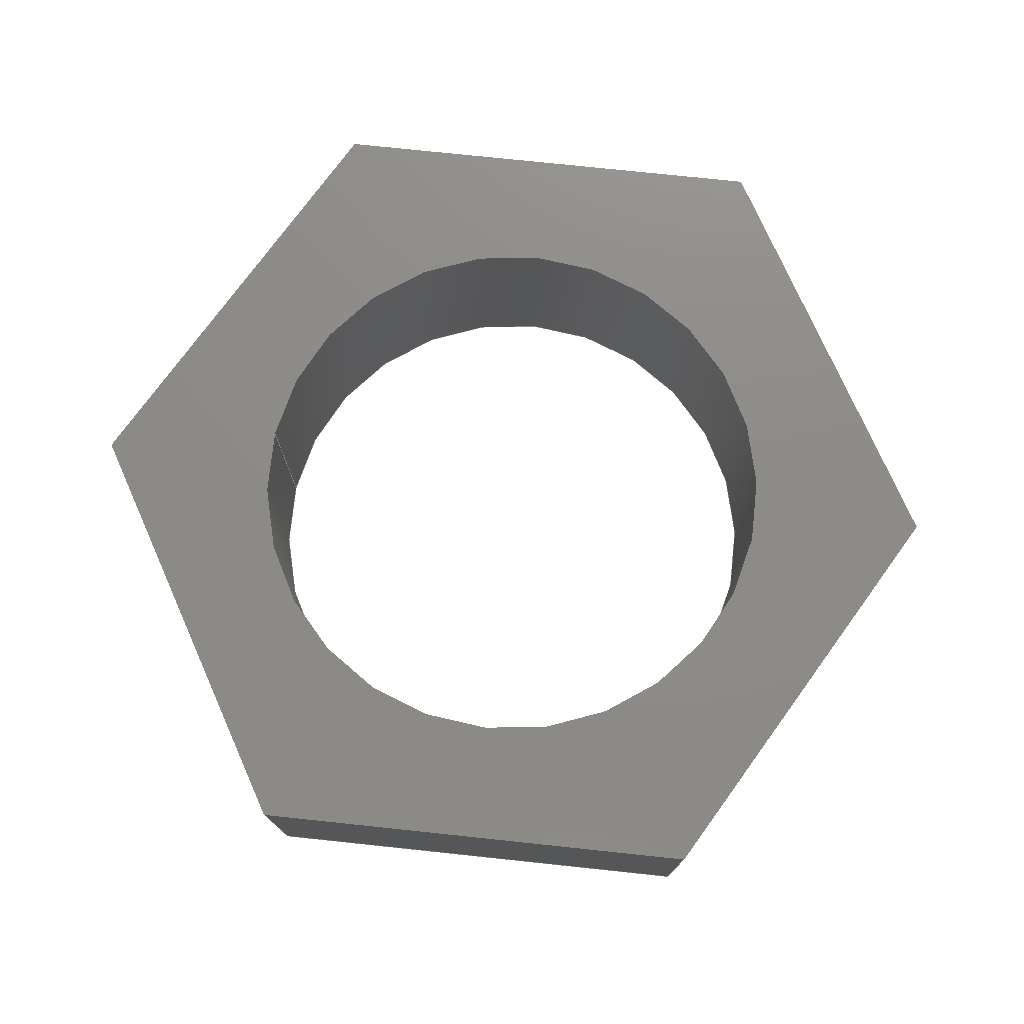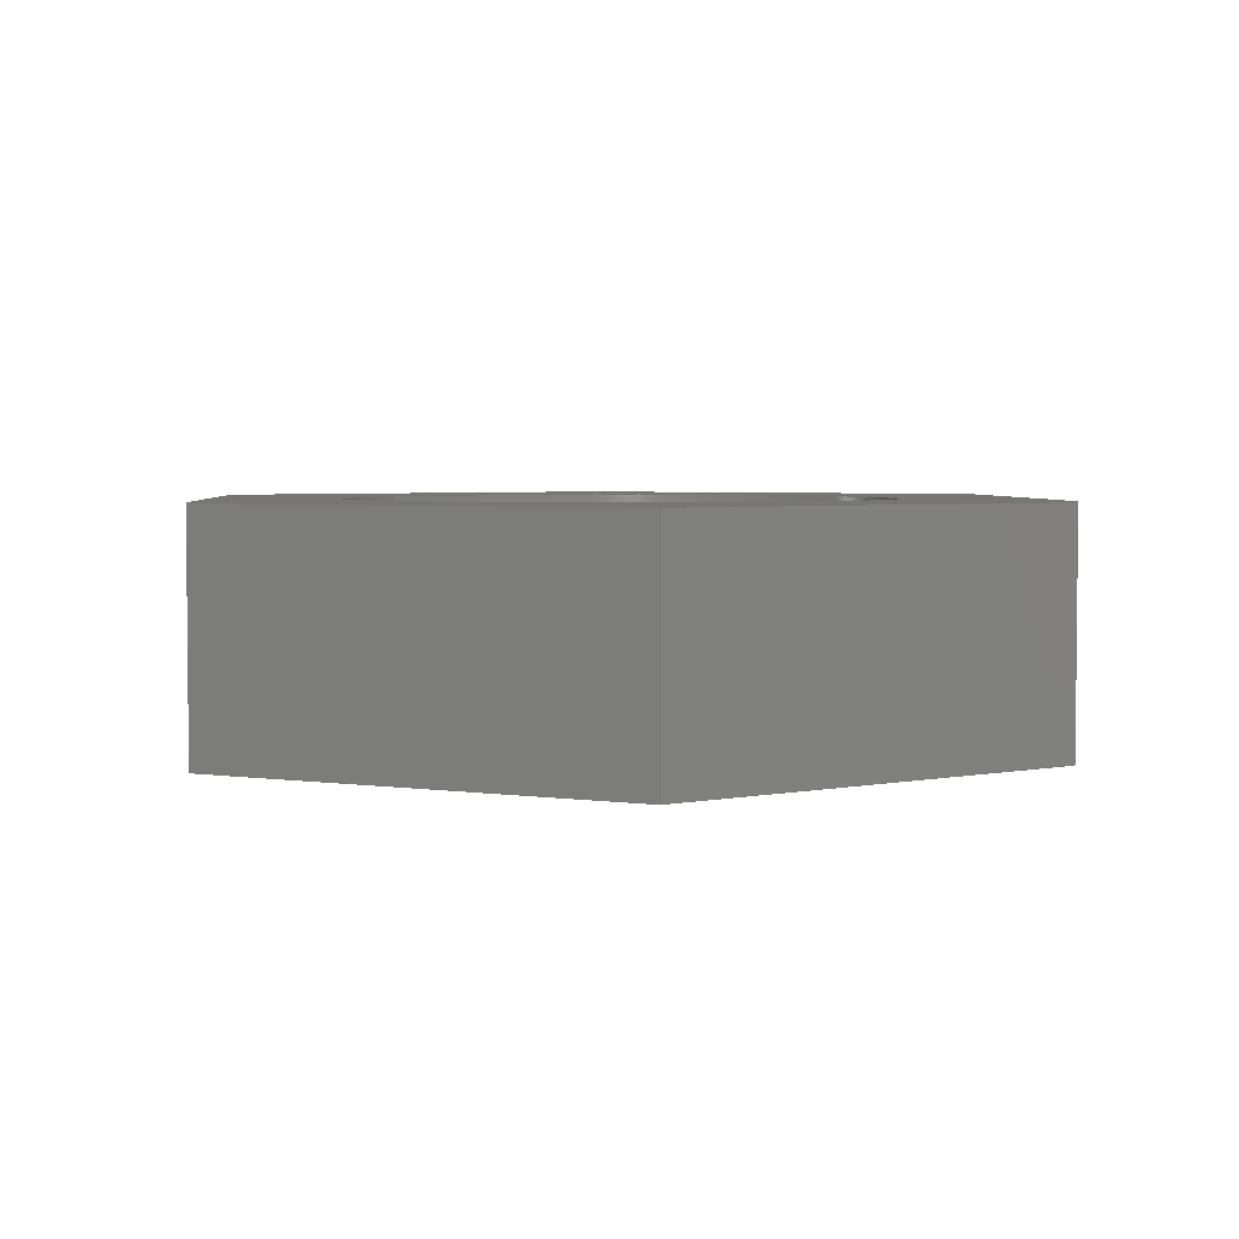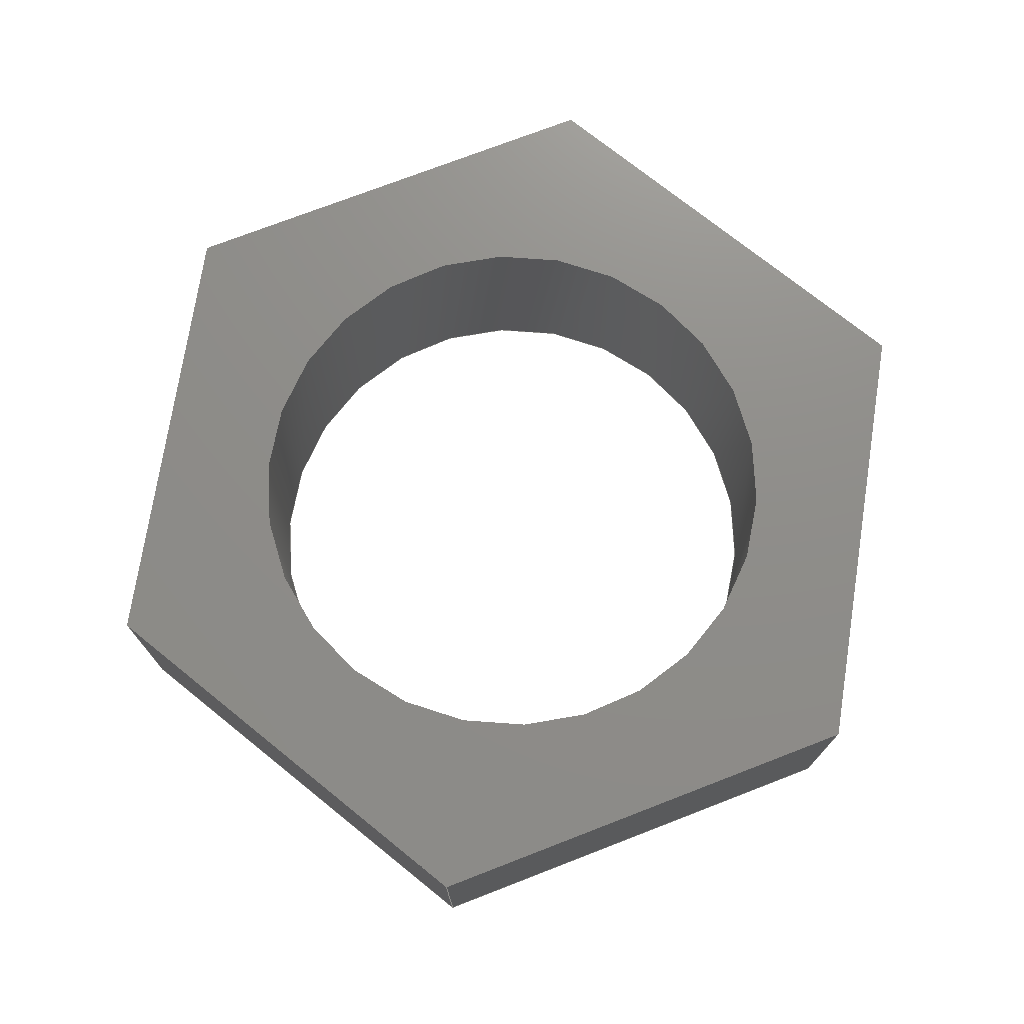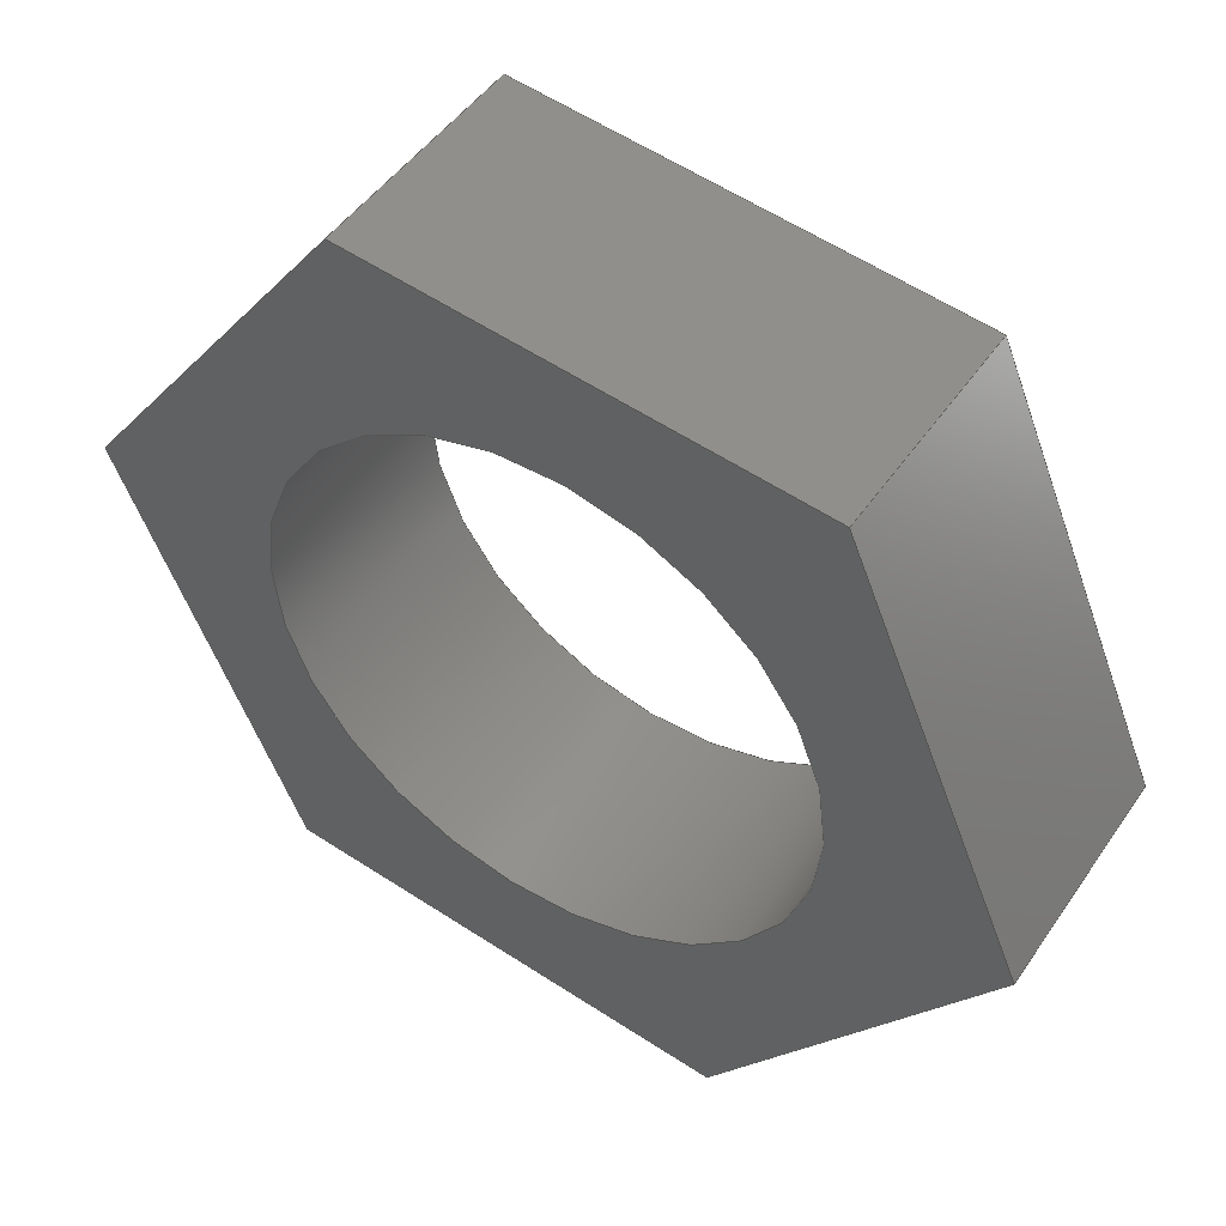
<metadata>
{"format":"step","ext":"step","renderer":"f3d","projection":"perspective","resolution":1024,"background":"white","views":[{"elev":75.5,"azim":12.9,"up":"+Z"},{"elev":3.7,"azim":32.8,"up":"+Z"},{"elev":73.9,"azim":-134.3,"up":"+Z"},{"elev":48.0,"azim":-147.2,"up":"+Y"}]}
</metadata>
<code>
ISO-10303-21;
DATA;
#1=MECHANICAL_DESIGN_GEOMETRIC_PRESENTATION_REPRESENTATION('',(#4),#279);
#2=SHAPE_REPRESENTATION_RELATIONSHIP('SRR','None',#286,#3);
#3=ADVANCED_BREP_SHAPE_REPRESENTATION('',(#5),#278);
#4=STYLED_ITEM('',(#295),#5);
#5=MANIFOLD_SOLID_BREP('Body1',#163);
#6=FACE_BOUND('',#33,.T.);
#7=FACE_BOUND('',#35,.T.);
#8=PLANE('',#180);
#9=PLANE('',#181);
#10=PLANE('',#182);
#11=PLANE('',#183);
#12=PLANE('',#184);
#13=PLANE('',#185);
#14=PLANE('',#186);
#15=PLANE('',#187);
#16=FACE_OUTER_BOUND('',#25,.T.);
#17=FACE_OUTER_BOUND('',#26,.T.);
#18=FACE_OUTER_BOUND('',#27,.T.);
#19=FACE_OUTER_BOUND('',#28,.T.);
#20=FACE_OUTER_BOUND('',#29,.T.);
#21=FACE_OUTER_BOUND('',#30,.T.);
#22=FACE_OUTER_BOUND('',#31,.T.);
#23=FACE_OUTER_BOUND('',#32,.T.);
#24=FACE_OUTER_BOUND('',#34,.T.);
#25=EDGE_LOOP('',(#111,#112,#113,#114));
#26=EDGE_LOOP('',(#115,#116,#117,#118));
#27=EDGE_LOOP('',(#119,#120,#121,#122));
#28=EDGE_LOOP('',(#123,#124,#125,#126));
#29=EDGE_LOOP('',(#127,#128,#129,#130));
#30=EDGE_LOOP('',(#131,#132,#133,#134));
#31=EDGE_LOOP('',(#135,#136,#137,#138));
#32=EDGE_LOOP('',(#139,#140,#141,#142,#143,#144));
#33=EDGE_LOOP('',(#145));
#34=EDGE_LOOP('',(#146,#147,#148,#149,#150,#151));
#35=EDGE_LOOP('',(#152));
#36=LINE('',#236,#55);
#37=LINE('',#241,#56);
#38=LINE('',#243,#57);
#39=LINE('',#245,#58);
#40=LINE('',#246,#59);
#41=LINE('',#249,#60);
#42=LINE('',#251,#61);
#43=LINE('',#252,#62);
#44=LINE('',#255,#63);
#45=LINE('',#257,#64);
#46=LINE('',#258,#65);
#47=LINE('',#261,#66);
#48=LINE('',#263,#67);
#49=LINE('',#264,#68);
#50=LINE('',#267,#69);
#51=LINE('',#269,#70);
#52=LINE('',#270,#71);
#53=LINE('',#272,#72);
#54=LINE('',#273,#73);
#55=VECTOR('',#194,0.35);
#56=VECTOR('',#199,1);
#57=VECTOR('',#200,1);
#58=VECTOR('',#201,1);
#59=VECTOR('',#202,1);
#60=VECTOR('',#205,1);
#61=VECTOR('',#206,1);
#62=VECTOR('',#207,1);
#63=VECTOR('',#210,1);
#64=VECTOR('',#211,1);
#65=VECTOR('',#212,1);
#66=VECTOR('',#215,1);
#67=VECTOR('',#216,1);
#68=VECTOR('',#217,1);
#69=VECTOR('',#220,1);
#70=VECTOR('',#221,1);
#71=VECTOR('',#222,1);
#72=VECTOR('',#225,1);
#73=VECTOR('',#226,1);
#74=CIRCLE('',#178,0.35);
#75=CIRCLE('',#179,0.35);
#76=VERTEX_POINT('',#233);
#77=VERTEX_POINT('',#235);
#78=VERTEX_POINT('',#239);
#79=VERTEX_POINT('',#240);
#80=VERTEX_POINT('',#242);
#81=VERTEX_POINT('',#244);
#82=VERTEX_POINT('',#248);
#83=VERTEX_POINT('',#250);
#84=VERTEX_POINT('',#254);
#85=VERTEX_POINT('',#256);
#86=VERTEX_POINT('',#260);
#87=VERTEX_POINT('',#262);
#88=VERTEX_POINT('',#266);
#89=VERTEX_POINT('',#268);
#90=EDGE_CURVE('',#76,#76,#74,.T.);
#91=EDGE_CURVE('',#76,#77,#36,.T.);
#92=EDGE_CURVE('',#77,#77,#75,.T.);
#93=EDGE_CURVE('',#78,#79,#37,.T.);
#94=EDGE_CURVE('',#78,#80,#38,.T.);
#95=EDGE_CURVE('',#81,#80,#39,.T.);
#96=EDGE_CURVE('',#79,#81,#40,.T.);
#97=EDGE_CURVE('',#79,#82,#41,.T.);
#98=EDGE_CURVE('',#83,#81,#42,.T.);
#99=EDGE_CURVE('',#82,#83,#43,.T.);
#100=EDGE_CURVE('',#82,#84,#44,.T.);
#101=EDGE_CURVE('',#85,#83,#45,.T.);
#102=EDGE_CURVE('',#84,#85,#46,.T.);
#103=EDGE_CURVE('',#84,#86,#47,.T.);
#104=EDGE_CURVE('',#87,#85,#48,.T.);
#105=EDGE_CURVE('',#86,#87,#49,.T.);
#106=EDGE_CURVE('',#86,#88,#50,.T.);
#107=EDGE_CURVE('',#89,#87,#51,.T.);
#108=EDGE_CURVE('',#88,#89,#52,.T.);
#109=EDGE_CURVE('',#88,#78,#53,.T.);
#110=EDGE_CURVE('',#80,#89,#54,.T.);
#111=ORIENTED_EDGE('',*,*,#90,.F.);
#112=ORIENTED_EDGE('',*,*,#91,.T.);
#113=ORIENTED_EDGE('',*,*,#92,.F.);
#114=ORIENTED_EDGE('',*,*,#91,.F.);
#115=ORIENTED_EDGE('',*,*,#93,.F.);
#116=ORIENTED_EDGE('',*,*,#94,.T.);
#117=ORIENTED_EDGE('',*,*,#95,.F.);
#118=ORIENTED_EDGE('',*,*,#96,.F.);
#119=ORIENTED_EDGE('',*,*,#97,.F.);
#120=ORIENTED_EDGE('',*,*,#96,.T.);
#121=ORIENTED_EDGE('',*,*,#98,.F.);
#122=ORIENTED_EDGE('',*,*,#99,.F.);
#123=ORIENTED_EDGE('',*,*,#100,.F.);
#124=ORIENTED_EDGE('',*,*,#99,.T.);
#125=ORIENTED_EDGE('',*,*,#101,.F.);
#126=ORIENTED_EDGE('',*,*,#102,.F.);
#127=ORIENTED_EDGE('',*,*,#103,.F.);
#128=ORIENTED_EDGE('',*,*,#102,.T.);
#129=ORIENTED_EDGE('',*,*,#104,.F.);
#130=ORIENTED_EDGE('',*,*,#105,.F.);
#131=ORIENTED_EDGE('',*,*,#106,.F.);
#132=ORIENTED_EDGE('',*,*,#105,.T.);
#133=ORIENTED_EDGE('',*,*,#107,.F.);
#134=ORIENTED_EDGE('',*,*,#108,.F.);
#135=ORIENTED_EDGE('',*,*,#109,.F.);
#136=ORIENTED_EDGE('',*,*,#108,.T.);
#137=ORIENTED_EDGE('',*,*,#110,.F.);
#138=ORIENTED_EDGE('',*,*,#94,.F.);
#139=ORIENTED_EDGE('',*,*,#109,.T.);
#140=ORIENTED_EDGE('',*,*,#93,.T.);
#141=ORIENTED_EDGE('',*,*,#97,.T.);
#142=ORIENTED_EDGE('',*,*,#100,.T.);
#143=ORIENTED_EDGE('',*,*,#103,.T.);
#144=ORIENTED_EDGE('',*,*,#106,.T.);
#145=ORIENTED_EDGE('',*,*,#92,.T.);
#146=ORIENTED_EDGE('',*,*,#110,.T.);
#147=ORIENTED_EDGE('',*,*,#107,.T.);
#148=ORIENTED_EDGE('',*,*,#104,.T.);
#149=ORIENTED_EDGE('',*,*,#101,.T.);
#150=ORIENTED_EDGE('',*,*,#98,.T.);
#151=ORIENTED_EDGE('',*,*,#95,.T.);
#152=ORIENTED_EDGE('',*,*,#90,.T.);
#153=CYLINDRICAL_SURFACE('',#177,0.35);
#154=ADVANCED_FACE('',(#16),#153,.F.);
#155=ADVANCED_FACE('',(#17),#8,.T.);
#156=ADVANCED_FACE('',(#18),#9,.T.);
#157=ADVANCED_FACE('',(#19),#10,.T.);
#158=ADVANCED_FACE('',(#20),#11,.T.);
#159=ADVANCED_FACE('',(#21),#12,.T.);
#160=ADVANCED_FACE('',(#22),#13,.T.);
#161=ADVANCED_FACE('',(#23,#6),#14,.T.);
#162=ADVANCED_FACE('',(#24,#7),#15,.F.);
#163=CLOSED_SHELL('',(#154,#155,#156,#157,#158,#159,#160,#161,#162));
#164=DERIVED_UNIT_ELEMENT(#166,1);
#165=DERIVED_UNIT_ELEMENT(#281,3);
#166=(
MASS_UNIT()
NAMED_UNIT(*)
SI_UNIT(.KILO.,.GRAM.)
);
#167=DERIVED_UNIT((#164,#165));
#168=MEASURE_REPRESENTATION_ITEM('density measure',
POSITIVE_RATIO_MEASURE(7850),#167);
#169=PROPERTY_DEFINITION_REPRESENTATION(#174,#171);
#170=PROPERTY_DEFINITION_REPRESENTATION(#175,#172);
#171=REPRESENTATION('material name',(#173),#278);
#172=REPRESENTATION('density',(#168),#278);
#173=DESCRIPTIVE_REPRESENTATION_ITEM('Steel','Steel');
#174=PROPERTY_DEFINITION('material property','material name',#288);
#175=PROPERTY_DEFINITION('material property','density of part',#288);
#176=AXIS2_PLACEMENT_3D('placement',#231,#188,#189);
#177=AXIS2_PLACEMENT_3D('',#232,#190,#191);
#178=AXIS2_PLACEMENT_3D('',#234,#192,#193);
#179=AXIS2_PLACEMENT_3D('',#237,#195,#196);
#180=AXIS2_PLACEMENT_3D('',#238,#197,#198);
#181=AXIS2_PLACEMENT_3D('',#247,#203,#204);
#182=AXIS2_PLACEMENT_3D('',#253,#208,#209);
#183=AXIS2_PLACEMENT_3D('',#259,#213,#214);
#184=AXIS2_PLACEMENT_3D('',#265,#218,#219);
#185=AXIS2_PLACEMENT_3D('',#271,#223,#224);
#186=AXIS2_PLACEMENT_3D('',#274,#227,#228);
#187=AXIS2_PLACEMENT_3D('',#275,#229,#230);
#188=DIRECTION('axis',(0,0,1));
#189=DIRECTION('refdir',(1,0,0));
#190=DIRECTION('center_axis',(0,0,-1));
#191=DIRECTION('ref_axis',(1,0,0));
#192=DIRECTION('center_axis',(0,0,1));
#193=DIRECTION('ref_axis',(1,0,0));
#194=DIRECTION('',(0,0,1));
#195=DIRECTION('center_axis',(0,0,-1));
#196=DIRECTION('ref_axis',(1,0,0));
#197=DIRECTION('center_axis',(0.1196,-0.9928,0));
#198=DIRECTION('ref_axis',(-0.9928,-0.1196,0));
#199=DIRECTION('',(0.9928,0.1196,0));
#200=DIRECTION('',(0,0,-1));
#201=DIRECTION('',(-0.9928,-0.1196,0));
#202=DIRECTION('',(0,0,-1));
#203=DIRECTION('center_axis',(0.9196,-0.3928,0));
#204=DIRECTION('ref_axis',(-0.3928,-0.9196,0));
#205=DIRECTION('',(0.3928,0.9196,0));
#206=DIRECTION('',(-0.3928,-0.9196,0));
#207=DIRECTION('',(0,0,-1));
#208=DIRECTION('center_axis',(0.8,0.6,0));
#209=DIRECTION('ref_axis',(0.6,-0.8,0));
#210=DIRECTION('',(-0.6,0.8,0));
#211=DIRECTION('',(0.6,-0.8,0));
#212=DIRECTION('',(0,0,-1));
#213=DIRECTION('center_axis',(-0.1196,0.9928,0));
#214=DIRECTION('ref_axis',(0.9928,0.1196,0));
#215=DIRECTION('',(-0.9928,-0.1196,0));
#216=DIRECTION('',(0.9928,0.1196,0));
#217=DIRECTION('',(0,0,-1));
#218=DIRECTION('center_axis',(-0.9196,0.3928,0));
#219=DIRECTION('ref_axis',(0.3928,0.9196,0));
#220=DIRECTION('',(-0.3928,-0.9196,0));
#221=DIRECTION('',(0.3928,0.9196,0));
#222=DIRECTION('',(0,0,-1));
#223=DIRECTION('center_axis',(-0.8,-0.6,0));
#224=DIRECTION('ref_axis',(-0.6,0.8,0));
#225=DIRECTION('',(0.6,-0.8,0));
#226=DIRECTION('',(-0.6,0.8,0));
#227=DIRECTION('center_axis',(0,0,1));
#228=DIRECTION('ref_axis',(1,0,0));
#229=DIRECTION('center_axis',(0,0,1));
#230=DIRECTION('ref_axis',(1,0,0));
#231=CARTESIAN_POINT('',(0,0,0));
#232=CARTESIAN_POINT('Origin',(-0.6,-0.9,0));
#233=CARTESIAN_POINT('',(-0.95,-0.9,-0.3));
#234=CARTESIAN_POINT('Origin',(-0.6,-0.9,-0.3));
#235=CARTESIAN_POINT('',(-0.95,-0.9,0));
#236=CARTESIAN_POINT('',(-0.95,-0.9,0));
#237=CARTESIAN_POINT('Origin',(-0.6,-0.9,0));
#238=CARTESIAN_POINT('Origin',(-0.2536,-1.362,0));
#239=CARTESIAN_POINT('',(-0.8268,-1.431,0));
#240=CARTESIAN_POINT('',(-0.2536,-1.362,0));
#241=CARTESIAN_POINT('',(-0.8268,-1.431,0));
#242=CARTESIAN_POINT('',(-0.8268,-1.431,-0.3));
#243=CARTESIAN_POINT('',(-0.8268,-1.431,0));
#244=CARTESIAN_POINT('',(-0.2536,-1.362,-0.3));
#245=CARTESIAN_POINT('',(-0.8268,-1.431,-0.3));
#246=CARTESIAN_POINT('',(-0.2536,-1.362,0));
#247=CARTESIAN_POINT('Origin',(-0.02679,-0.8309,0));
#248=CARTESIAN_POINT('',(-0.02679,-0.8309,0));
#249=CARTESIAN_POINT('',(-0.2536,-1.362,0));
#250=CARTESIAN_POINT('',(-0.02679,-0.8309,-0.3));
#251=CARTESIAN_POINT('',(-0.2536,-1.362,-0.3));
#252=CARTESIAN_POINT('',(-0.02679,-0.8309,0));
#253=CARTESIAN_POINT('Origin',(-0.3732,-0.3691,0));
#254=CARTESIAN_POINT('',(-0.3732,-0.3691,0));
#255=CARTESIAN_POINT('',(-0.02679,-0.8309,0));
#256=CARTESIAN_POINT('',(-0.3732,-0.3691,-0.3));
#257=CARTESIAN_POINT('',(-0.02679,-0.8309,-0.3));
#258=CARTESIAN_POINT('',(-0.3732,-0.3691,0));
#259=CARTESIAN_POINT('Origin',(-0.9464,-0.4381,0));
#260=CARTESIAN_POINT('',(-0.9464,-0.4381,0));
#261=CARTESIAN_POINT('',(-0.3732,-0.3691,0));
#262=CARTESIAN_POINT('',(-0.9464,-0.4381,-0.3));
#263=CARTESIAN_POINT('',(-0.3732,-0.3691,-0.3));
#264=CARTESIAN_POINT('',(-0.9464,-0.4381,0));
#265=CARTESIAN_POINT('Origin',(-1.173,-0.9691,0));
#266=CARTESIAN_POINT('',(-1.173,-0.9691,0));
#267=CARTESIAN_POINT('',(-0.9464,-0.4381,0));
#268=CARTESIAN_POINT('',(-1.173,-0.9691,-0.3));
#269=CARTESIAN_POINT('',(-0.9464,-0.4381,-0.3));
#270=CARTESIAN_POINT('',(-1.173,-0.9691,0));
#271=CARTESIAN_POINT('Origin',(-0.8268,-1.431,0));
#272=CARTESIAN_POINT('',(-1.173,-0.9691,0));
#273=CARTESIAN_POINT('',(-1.173,-0.9691,-0.3));
#274=CARTESIAN_POINT('Origin',(-0.6,-0.9,0));
#275=CARTESIAN_POINT('Origin',(-0.6,-0.9,-0.3));
#276=UNCERTAINTY_MEASURE_WITH_UNIT(LENGTH_MEASURE(0.001),#280,
'DISTANCE_ACCURACY_VALUE',
'Maximum model space distance between geometric entities at asserted c
onnectivities');
#277=UNCERTAINTY_MEASURE_WITH_UNIT(LENGTH_MEASURE(0.001),#280,
'DISTANCE_ACCURACY_VALUE',
'Maximum model space distance between geometric entities at asserted c
onnectivities');
#278=(
GEOMETRIC_REPRESENTATION_CONTEXT(3)
GLOBAL_UNCERTAINTY_ASSIGNED_CONTEXT((#276))
GLOBAL_UNIT_ASSIGNED_CONTEXT((#280,#282,#283))
REPRESENTATION_CONTEXT('','3D')
);
#279=(
GEOMETRIC_REPRESENTATION_CONTEXT(3)
GLOBAL_UNCERTAINTY_ASSIGNED_CONTEXT((#277))
GLOBAL_UNIT_ASSIGNED_CONTEXT((#280,#282,#283))
REPRESENTATION_CONTEXT('','3D')
);
#280=(
LENGTH_UNIT()
NAMED_UNIT(*)
SI_UNIT(.CENTI.,.METRE.)
);
#281=(
LENGTH_UNIT()
NAMED_UNIT(*)
SI_UNIT($,.METRE.)
);
#282=(
NAMED_UNIT(*)
PLANE_ANGLE_UNIT()
SI_UNIT($,.RADIAN.)
);
#283=(
NAMED_UNIT(*)
SI_UNIT($,.STERADIAN.)
SOLID_ANGLE_UNIT()
);
#284=SHAPE_DEFINITION_REPRESENTATION(#285,#286);
#285=PRODUCT_DEFINITION_SHAPE('',$,#288);
#286=SHAPE_REPRESENTATION('',(#176),#278);
#287=PRODUCT_DEFINITION_CONTEXT('part definition',#292,'design');
#288=PRODUCT_DEFINITION('bolt','bolt',#289,#287);
#289=PRODUCT_DEFINITION_FORMATION('',$,#294);
#290=PRODUCT_RELATED_PRODUCT_CATEGORY('bolt','bolt',(#294));
#291=APPLICATION_PROTOCOL_DEFINITION('international standard',
'automotive_design',2009,#292);
#292=APPLICATION_CONTEXT(
'Core Data for Automotive Mechanical Design Process');
#293=PRODUCT_CONTEXT('part definition',#292,'mechanical');
#294=PRODUCT('bolt','bolt',$,(#293));
#295=PRESENTATION_STYLE_ASSIGNMENT((#296));
#296=SURFACE_STYLE_USAGE(.BOTH.,#297);
#297=SURFACE_SIDE_STYLE('',(#298));
#298=SURFACE_STYLE_FILL_AREA(#299);
#299=FILL_AREA_STYLE('Steel - Satin',(#300));
#300=FILL_AREA_STYLE_COLOUR('Steel - Satin',#301);
#301=COLOUR_RGB('Steel - Satin',0.6275,0.6275,0.6275);
ENDSEC;
END-ISO-10303-21;

</code>
